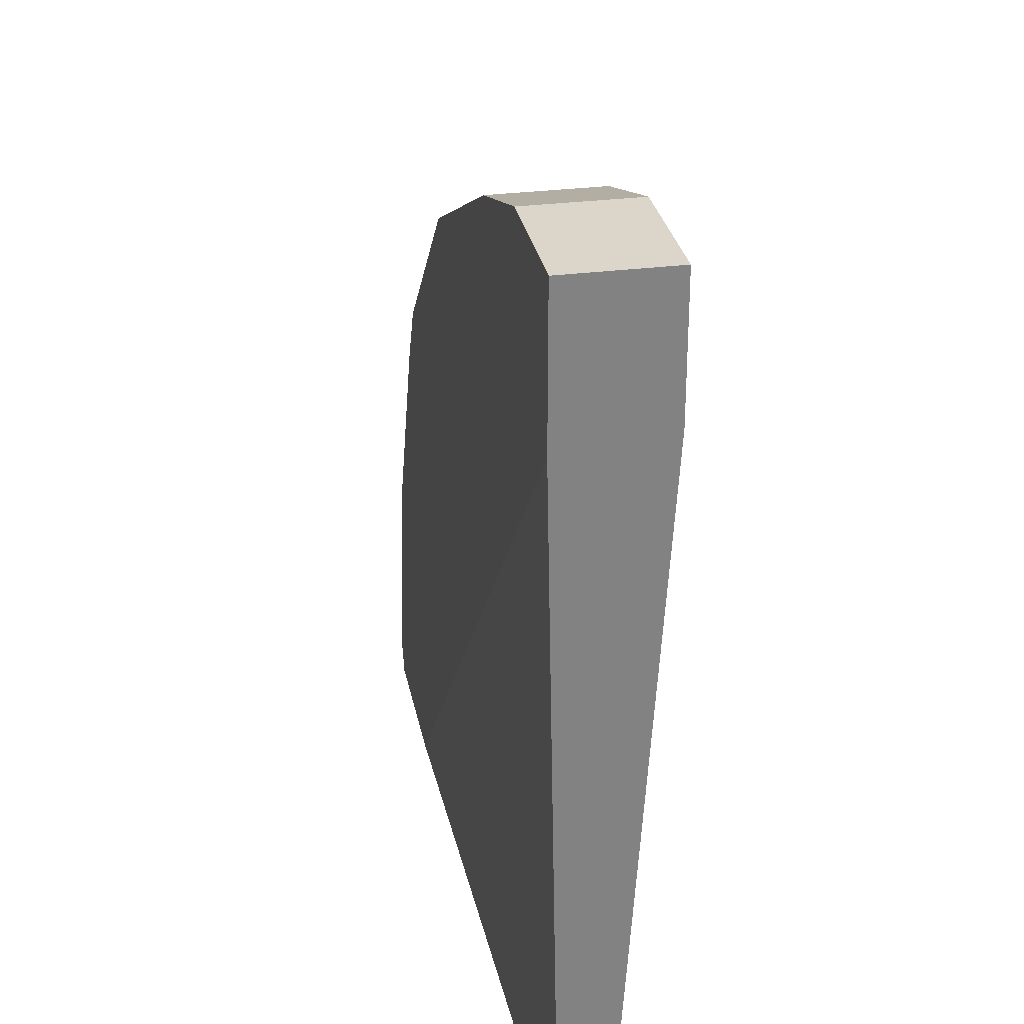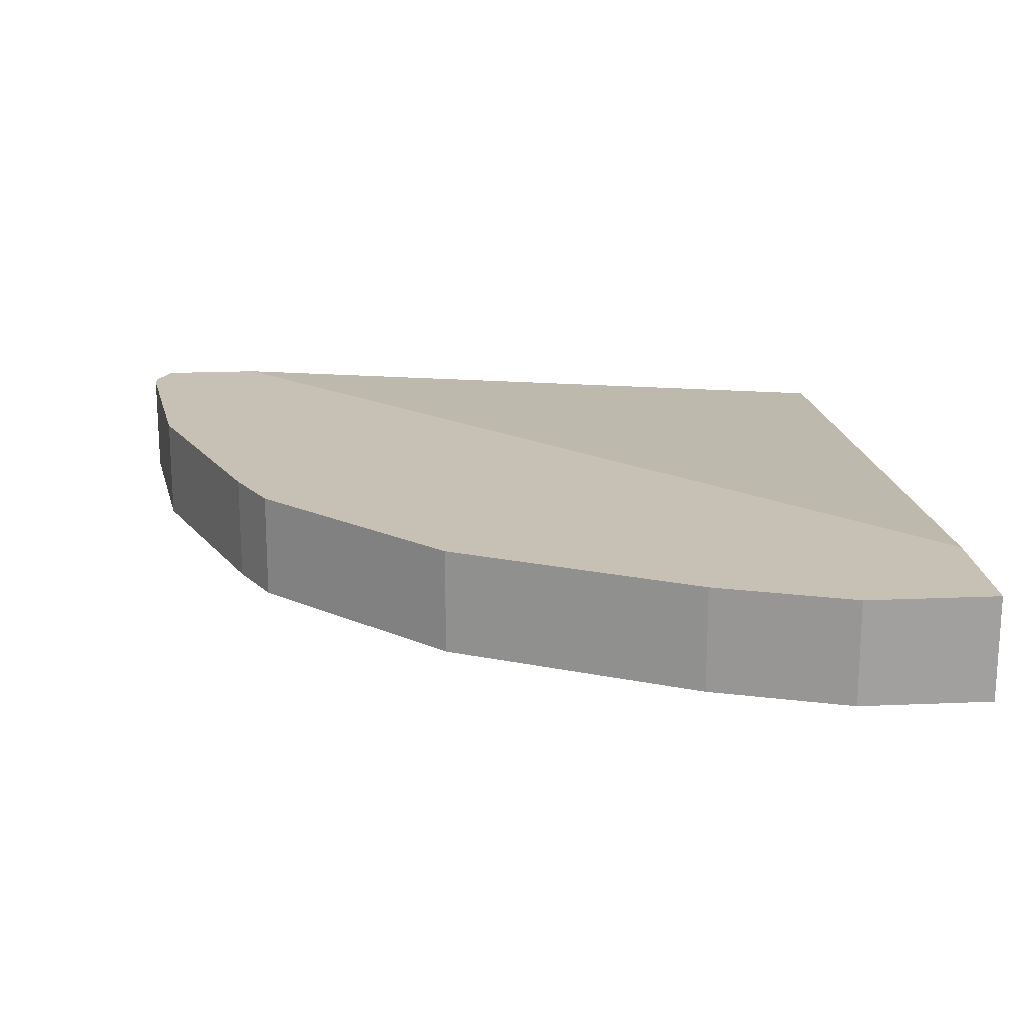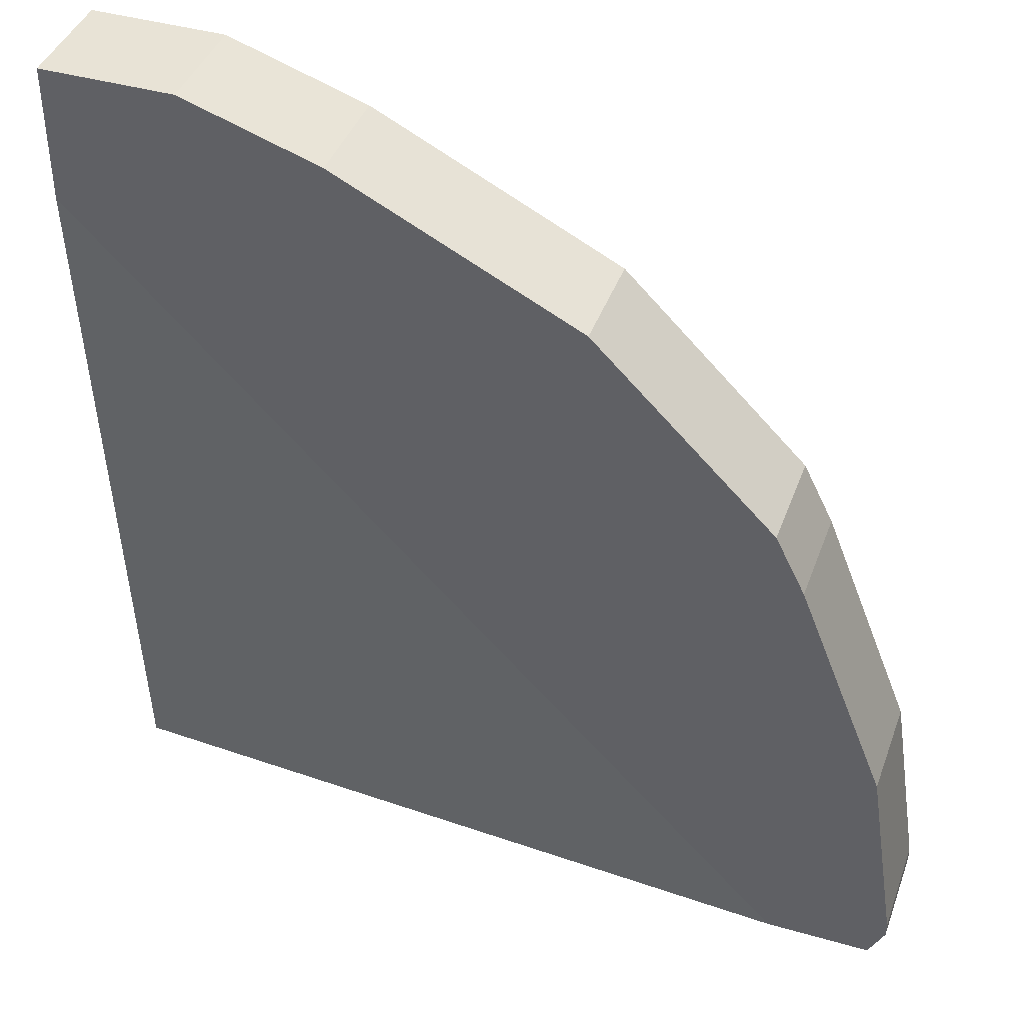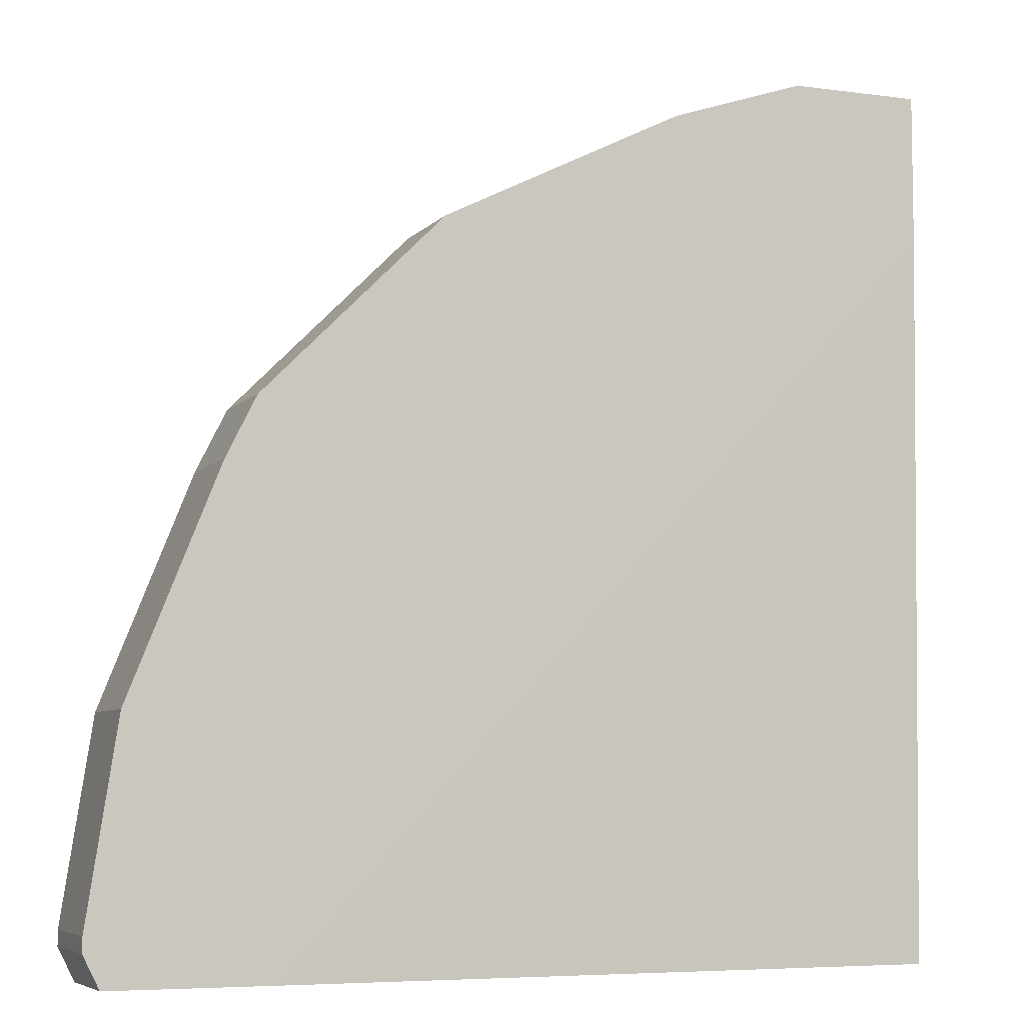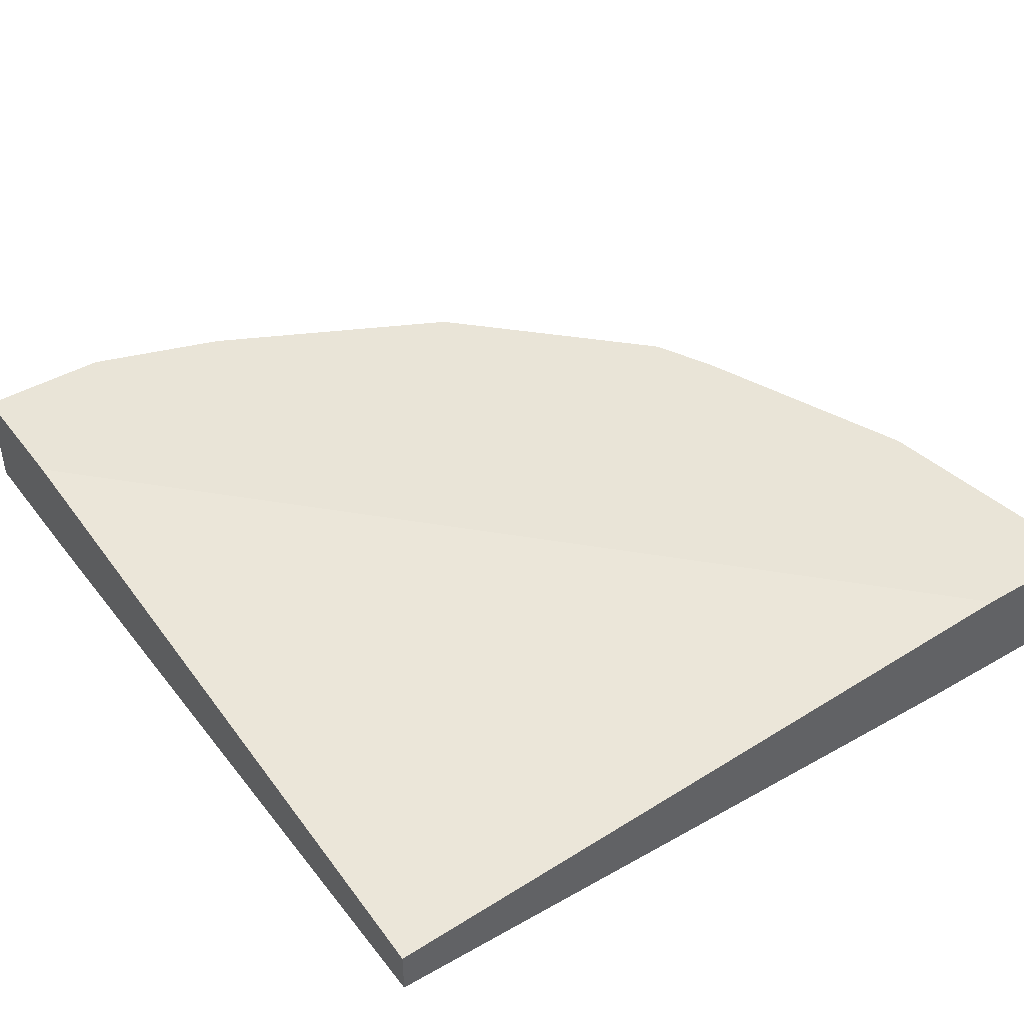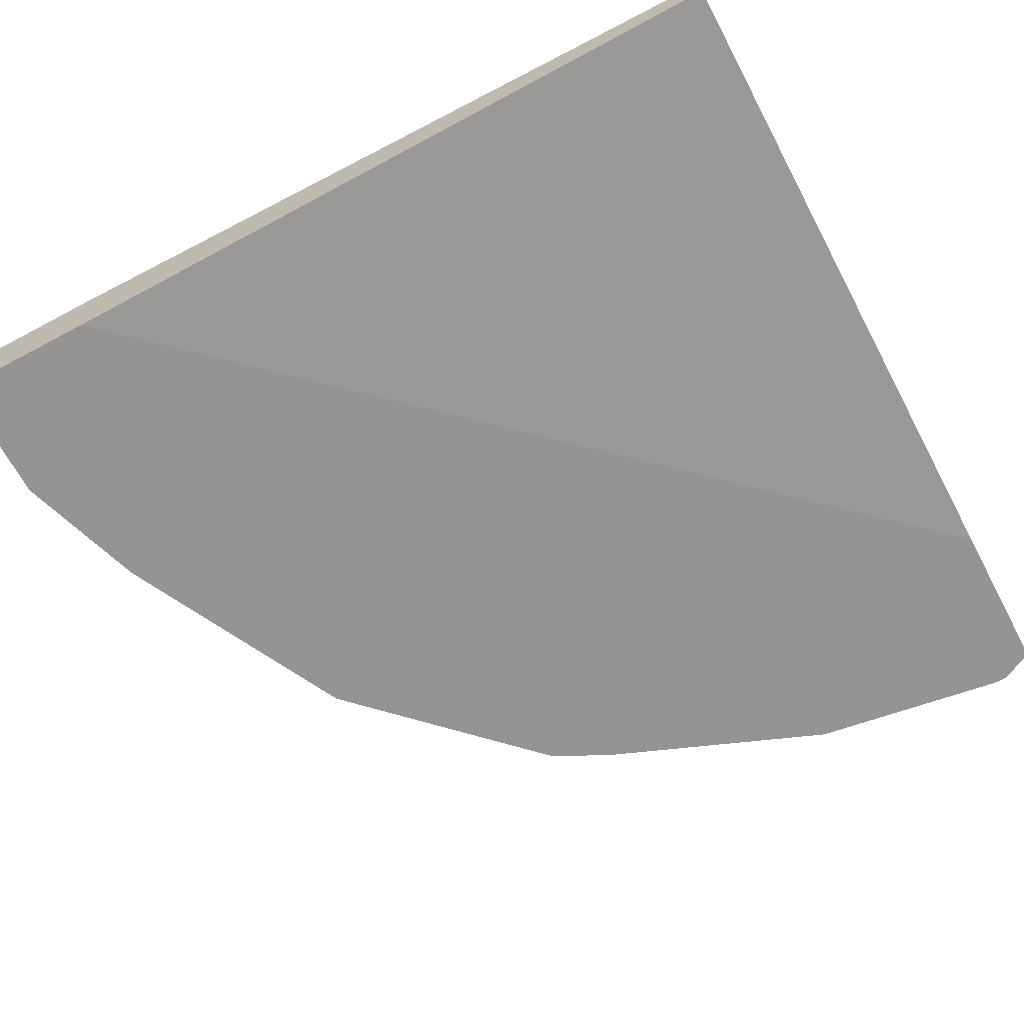
<metadata>
{"format":"obj","ext":"obj","renderer":"f3d","projection":"perspective","resolution":1024,"background":"white","views":[{"elev":29.7,"azim":79.2,"up":"+Z"},{"elev":18.6,"azim":-4.7,"up":"+Y"},{"elev":41.4,"azim":-160.8,"up":"+Z"},{"elev":-6.3,"azim":-21.8,"up":"+Z"},{"elev":43.2,"azim":145.6,"up":"+Y"},{"elev":-67.1,"azim":118.1,"up":"+Y"}]}
</metadata>
<code>
v -0.03488 -0.4176 0.7394
v -0.1286 -0.4176 0.7394
v -0.03488 -0.4931 0.7394
v -0.03488 -0.4176 0.643
v -0.1286 -0.4931 0.7394
v -0.2251 -0.4176 0.7072
v -0.03488 -0.4931 0.6323
v -0.03488 -0.4501 0.1166
v -0.5465 -0.4176 0.1166
v -0.2251 -0.4931 0.7072
v -0.2323 -0.4931 0.7036
v -0.2677 -0.4176 0.686
v -0.5084 -0.4931 0.1166
v -0.03488 -0.4822 0.1166
v -0.6209 -0.4176 0.1166
v -0.2679 -0.4931 0.6858
v -0.2892 -0.4176 0.6752
v -0.6209 -0.4931 0.1166
v -0.6323 -0.4176 0.1393
v -0.2894 -0.4931 0.6751
v -0.318 -0.4931 0.6608
v -0.3748 -0.4176 0.6324
v -0.6323 -0.4931 0.1393
v -0.6323 -0.4176 0.1501
v -0.3823 -0.4931 0.6287
v -0.3962 -0.4176 0.6216
v -0.6323 -0.4931 0.1501
v -0.6108 -0.4176 0.2894
v -0.3965 -0.4931 0.6215
v -0.3965 -0.4176 0.6215
v -0.6108 -0.4931 0.2894
v -0.5465 -0.4176 0.4501
v -0.4286 -0.4931 0.5894
v -0.4286 -0.4176 0.5894
v -0.5465 -0.4931 0.4501
v -0.5251 -0.4176 0.4929
v -0.5251 -0.4931 0.4929
f 15 23 19
f 15 18 23
f 12 20 16
f 12 17 20
f 11 12 16
f 8 15 9
f 7 13 14
f 8 13 18
f 8 14 13
f 6 11 10
f 4 8 9
f 3 13 7
f 17 21 20
f 3 18 13
f 8 18 15
f 17 22 21
f 28 31 35
f 19 27 24
f 3 23 18
f 33 36 37
f 33 34 36
f 32 37 36
f 32 35 37
f 29 34 33
f 19 23 27
f 29 30 34
f 26 30 29
f 25 26 29
f 24 31 28
f 24 27 31
f 22 26 25
f 21 22 25
f 28 35 32
f 3 27 23
f 6 12 11
f 3 35 31
f 1 34 30
f 1 36 34
f 1 32 36
f 1 28 32
f 1 24 28
f 1 19 24
f 1 15 19
f 1 9 15
f 1 4 9
f 1 14 8
f 1 7 14
f 1 3 7
f 1 5 3
f 1 2 5
f 3 31 27
f 1 30 26
f 1 26 22
f 1 8 4
f 1 17 12
f 3 37 35
f 1 22 17
f 3 33 37
f 3 29 33
f 3 21 25
f 3 20 21
f 3 16 20
f 3 25 29
f 3 10 11
f 1 12 6
f 3 5 10
f 2 10 5
f 2 6 10
f 3 11 16
f 1 6 2

</code>
